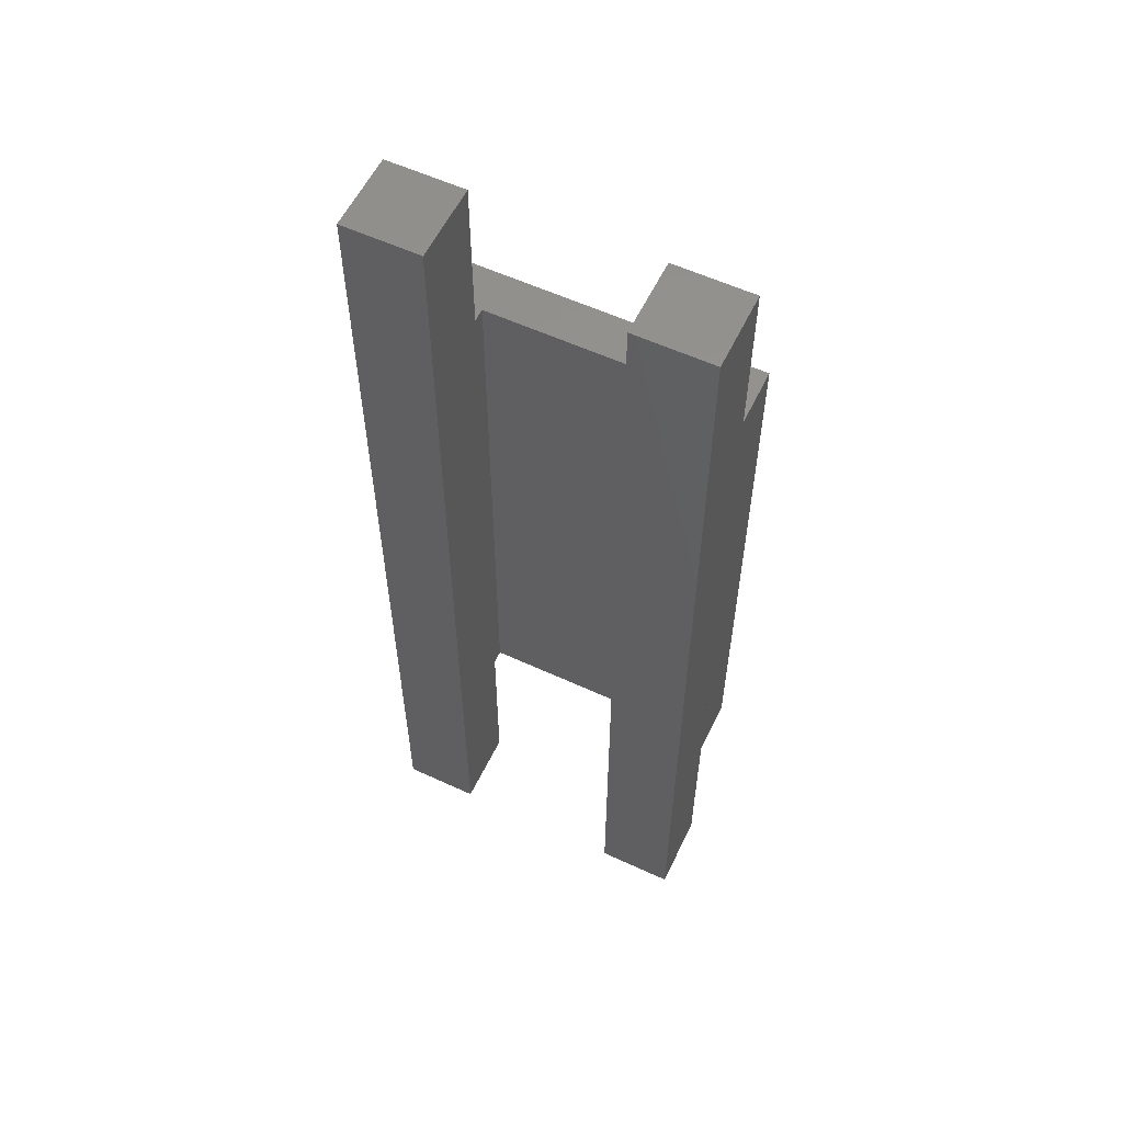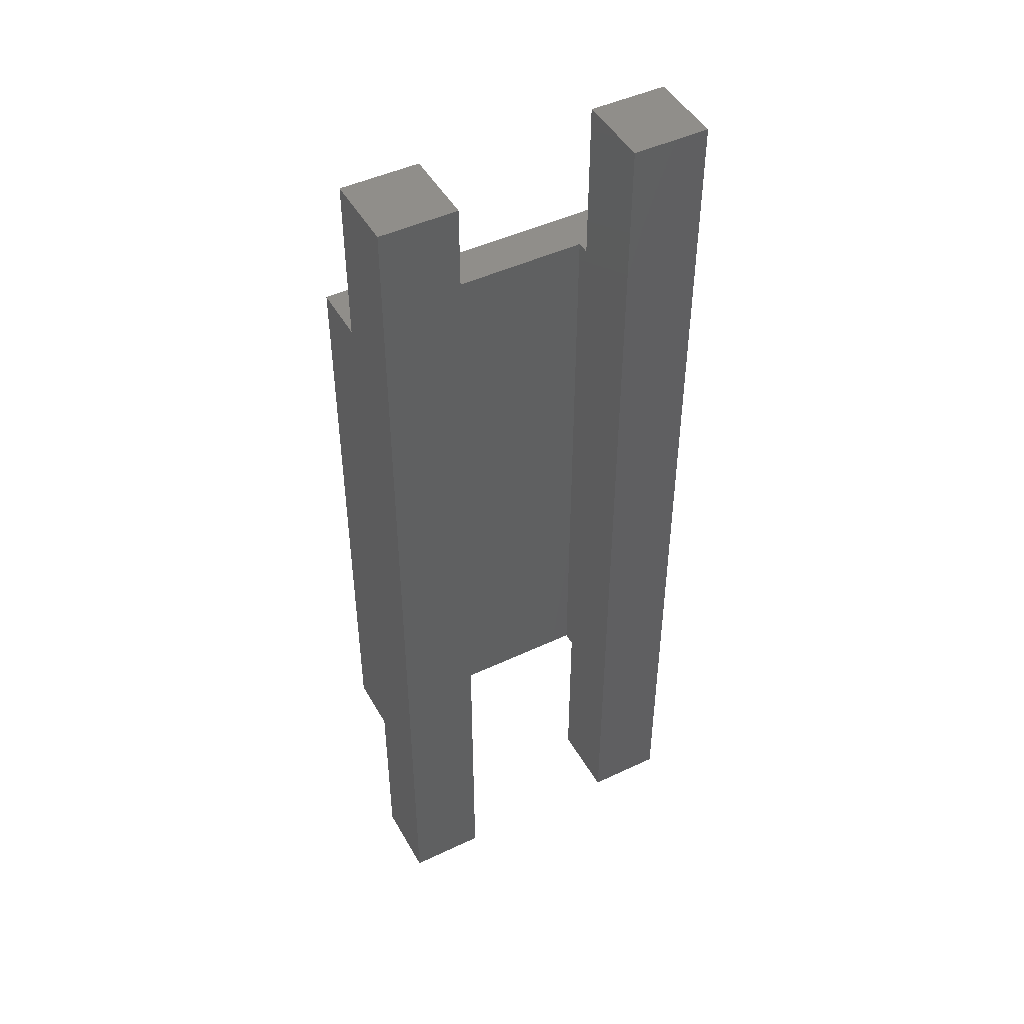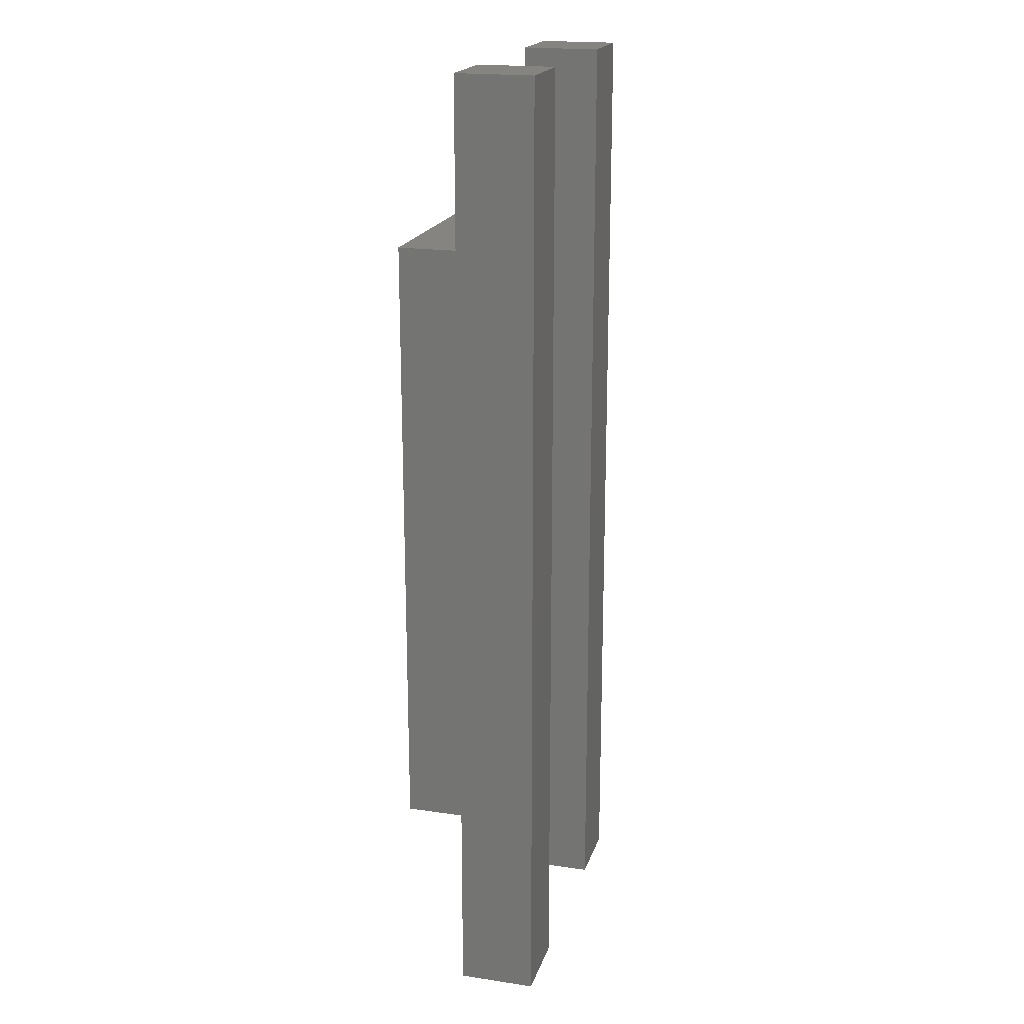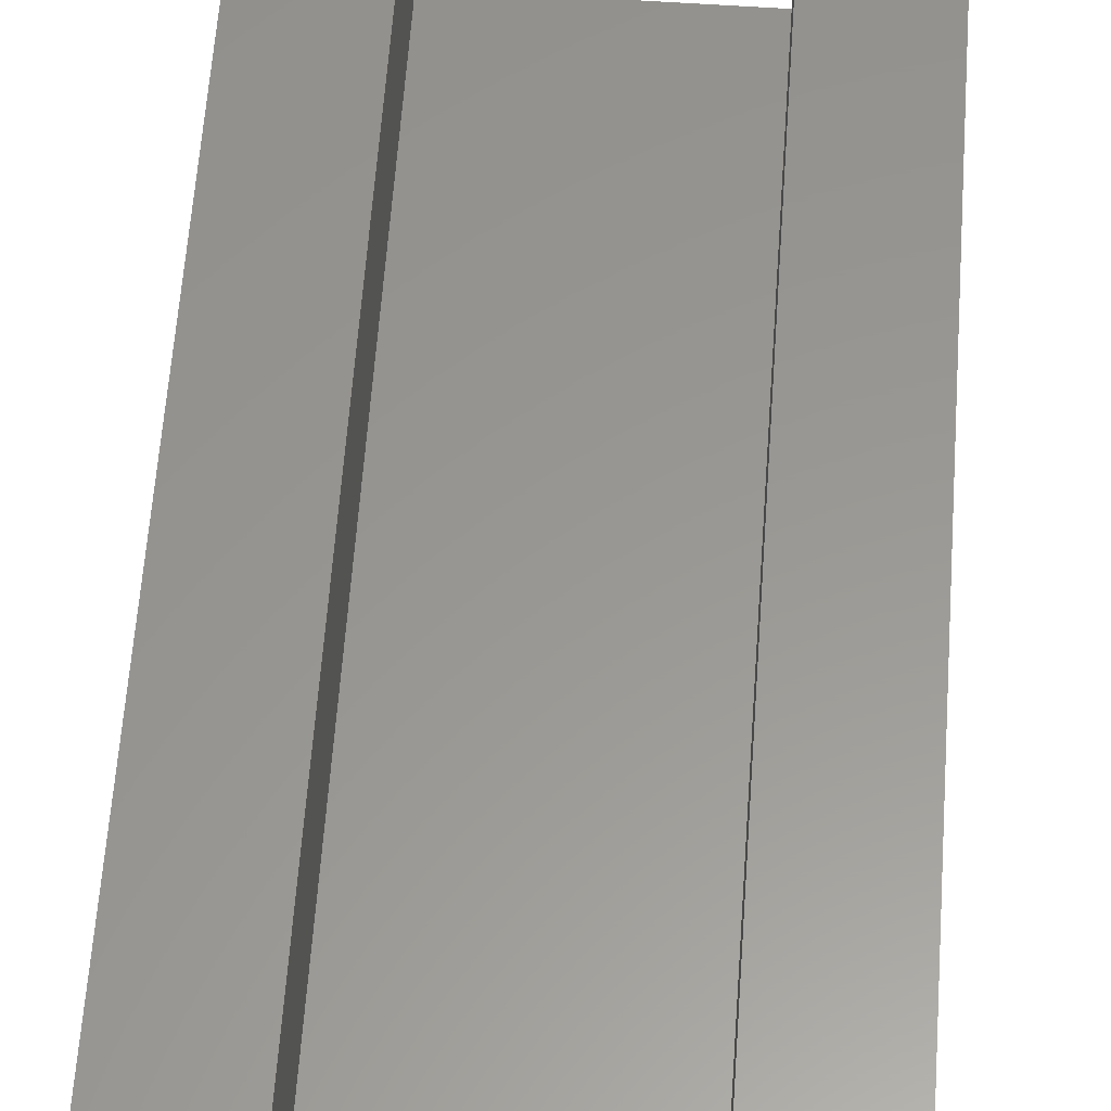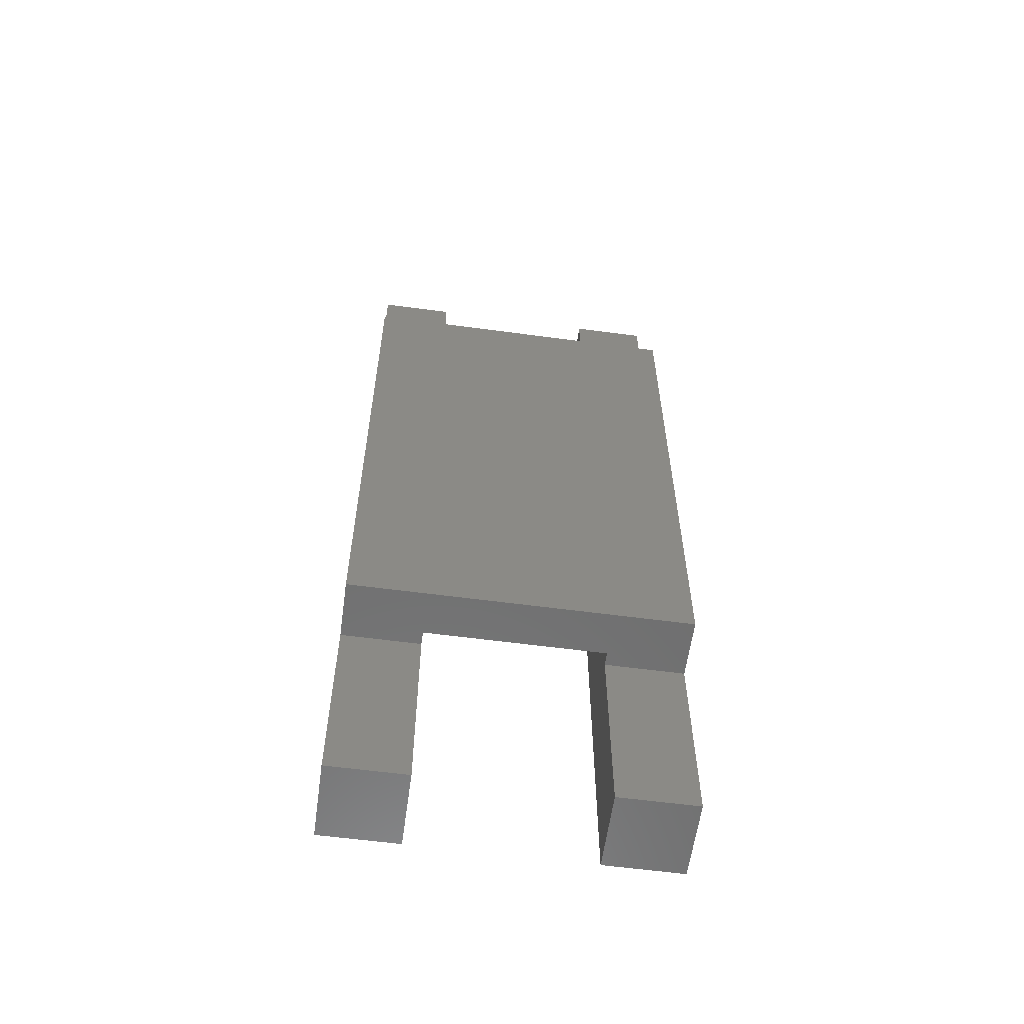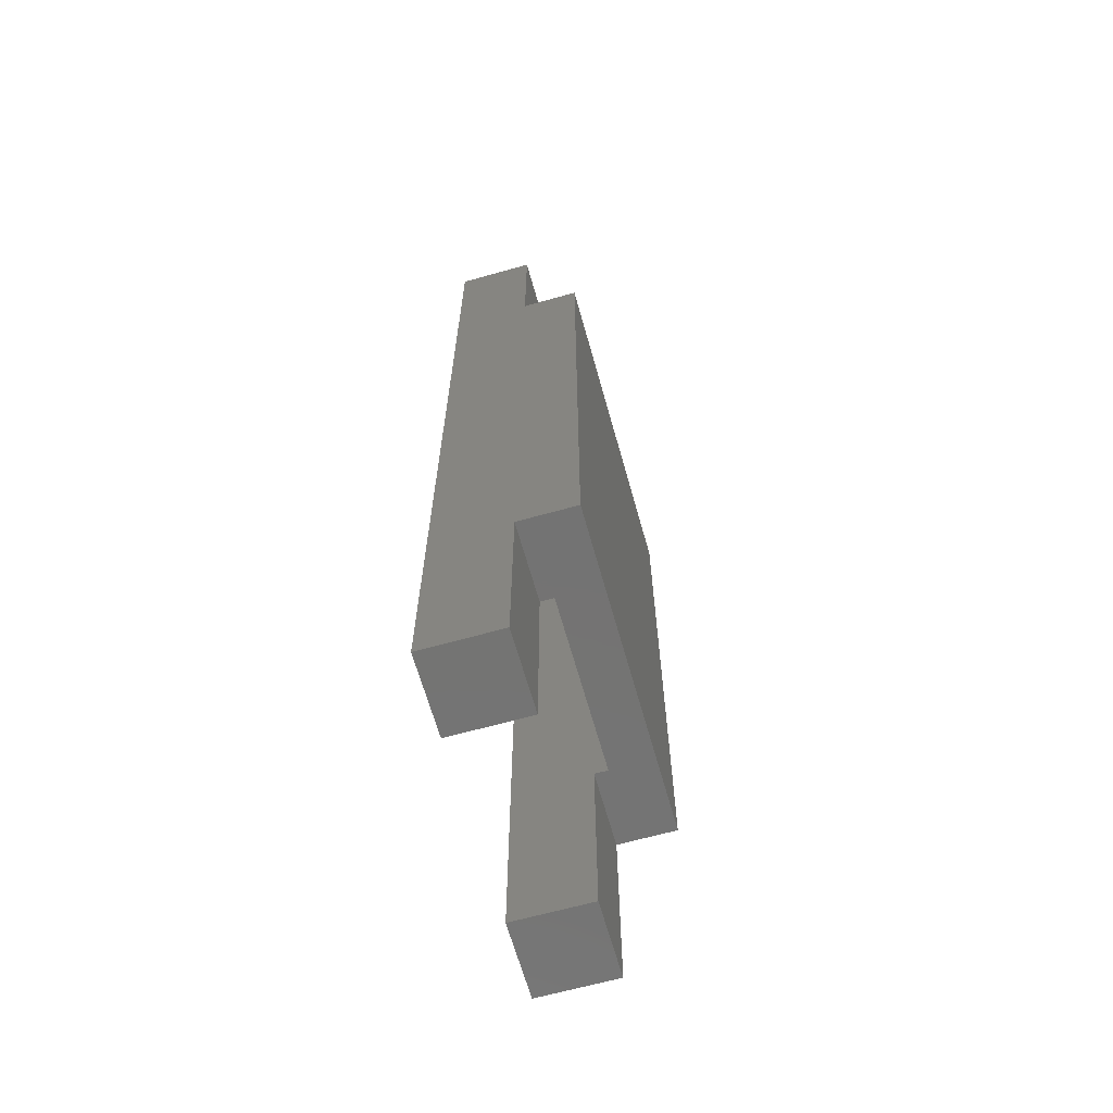
<metadata>
{"format":"stl","ext":"stl","renderer":"f3d","projection":"perspective","resolution":1024,"background":"white","views":[{"elev":57.8,"azim":25.6,"up":"+Y"},{"elev":46.7,"azim":-28.2,"up":"+Y"},{"elev":19.6,"azim":-74.5,"up":"+Y"},{"elev":58.7,"azim":4.0,"up":"+Z"},{"elev":-59.8,"azim":172.2,"up":"+Y"},{"elev":-65.6,"azim":105.7,"up":"+Y"}]}
</metadata>
<code>
# stl→obj: 32 verts, 60 faces
v 30 0 0
v 30 0 -7
v 23 0 0
v 23 0 -7
v 23 -88 0
v 30 -88 0
v 7 0 0
v 7 0 -7
v 0 0 0
v 0 0 -7
v 0 -88 0
v 7 -88 0
v 30 -88 -7
v 30 -70 -7
v 30 -15 -7
v 30 -70 -12.2
v 30 -15 -12.2
v 23 -88 -7
v 7 -88 -7
v 7 -70 -7
v 7 -15 -7
v 7 -70 -8.2
v 7 -15 -8.2
v 0 -88 -7
v 0 -70 -7
v 0 -15 -12.2
v 0 -70 -12.2
v 0 -15 -7
v 23 -70 -7
v 23 -15 -8.2
v 23 -70 -8.2
v 23 -15 -7
f 1 2 3
f 3 2 4
f 3 5 1
f 1 5 6
f 7 8 9
f 9 8 10
f 9 11 7
f 7 11 12
f 6 13 1
f 1 13 2
f 2 13 14
f 2 14 15
f 15 14 16
f 15 16 17
f 5 18 6
f 6 18 13
f 12 19 7
f 7 19 20
f 8 7 21
f 21 7 20
f 21 20 22
f 21 22 23
f 24 11 25
f 25 11 26
f 25 26 27
f 26 11 28
f 28 11 10
f 10 11 9
f 18 5 29
f 29 5 30
f 29 30 31
f 30 5 32
f 32 5 4
f 4 5 3
f 23 22 30
f 30 22 31
f 11 24 12
f 12 24 19
f 17 16 26
f 26 16 27
f 32 15 30
f 30 15 17
f 30 17 26
f 30 26 23
f 23 26 28
f 23 28 21
f 15 32 2
f 2 32 4
f 21 28 8
f 8 28 10
f 20 25 22
f 22 25 27
f 22 27 16
f 22 16 31
f 31 16 14
f 31 14 29
f 25 20 24
f 24 20 19
f 29 14 18
f 18 14 13

</code>
